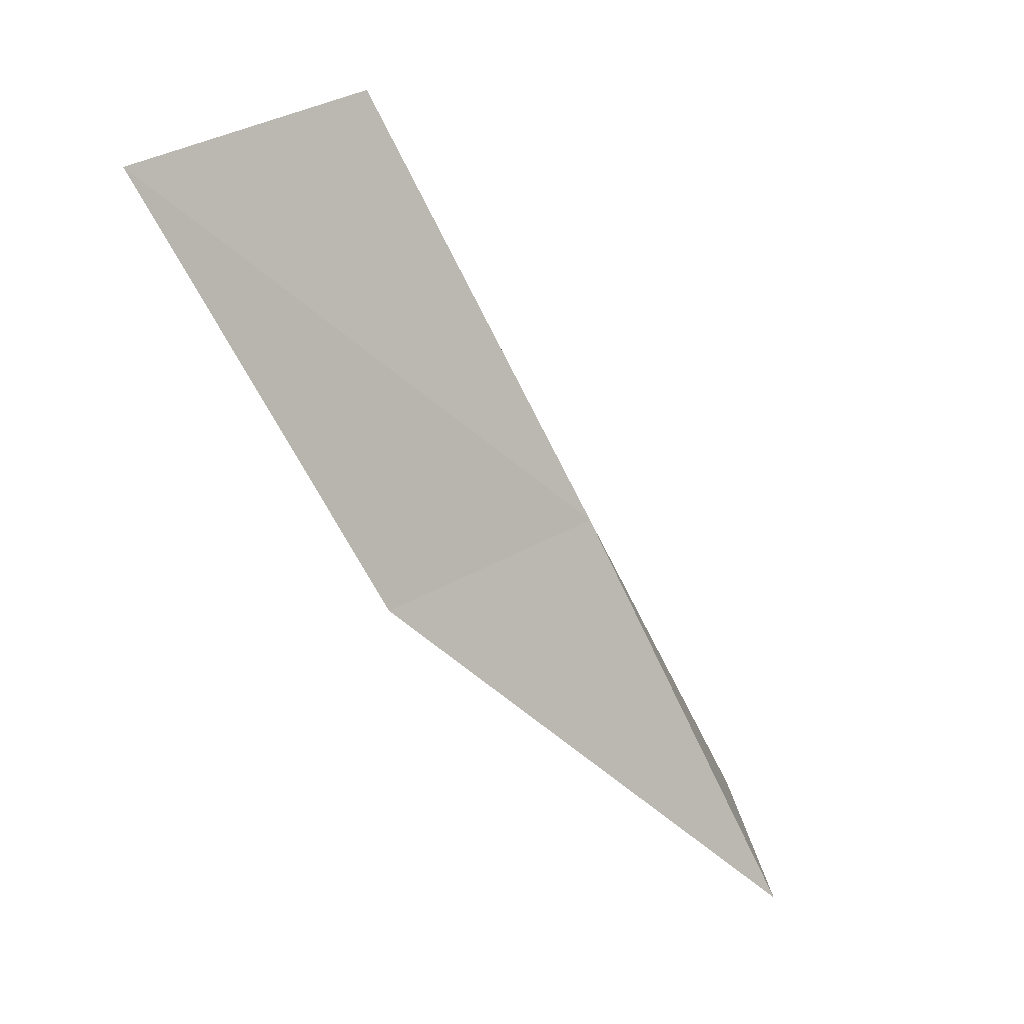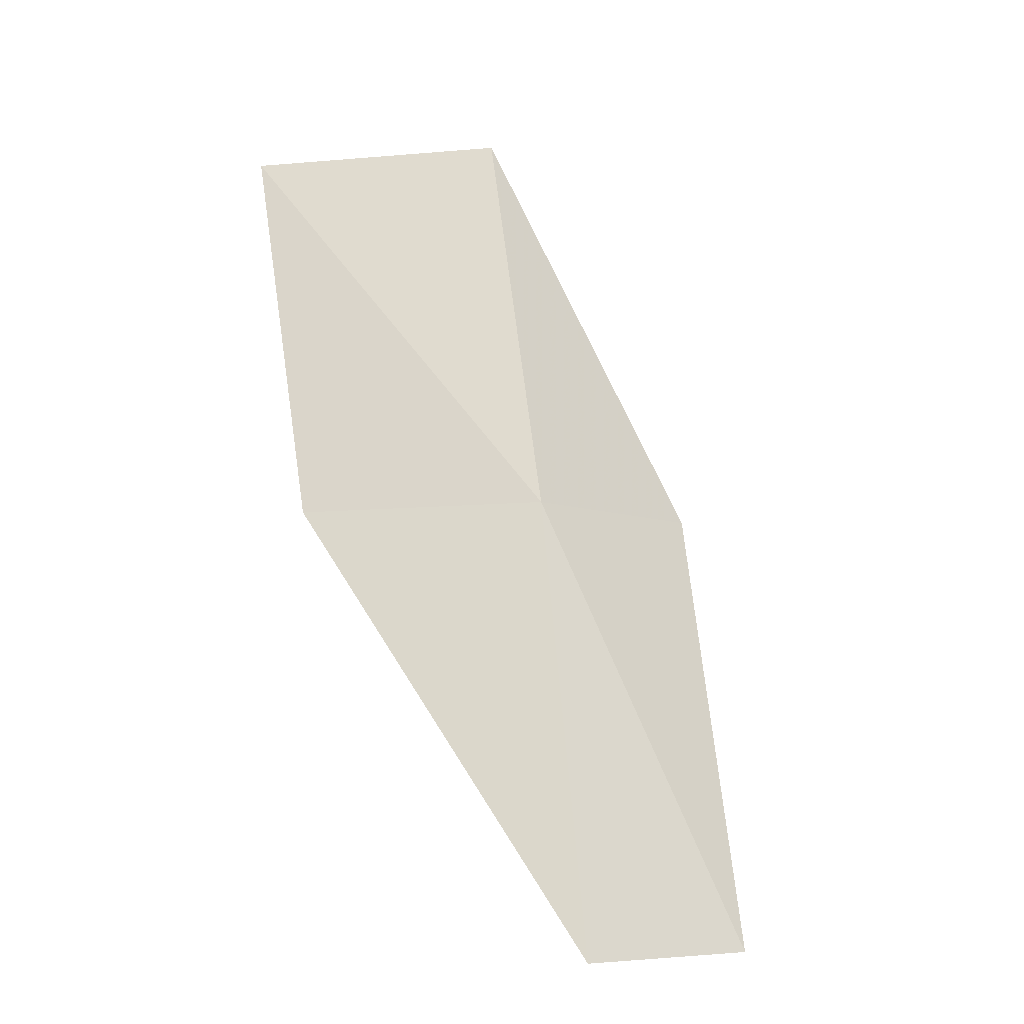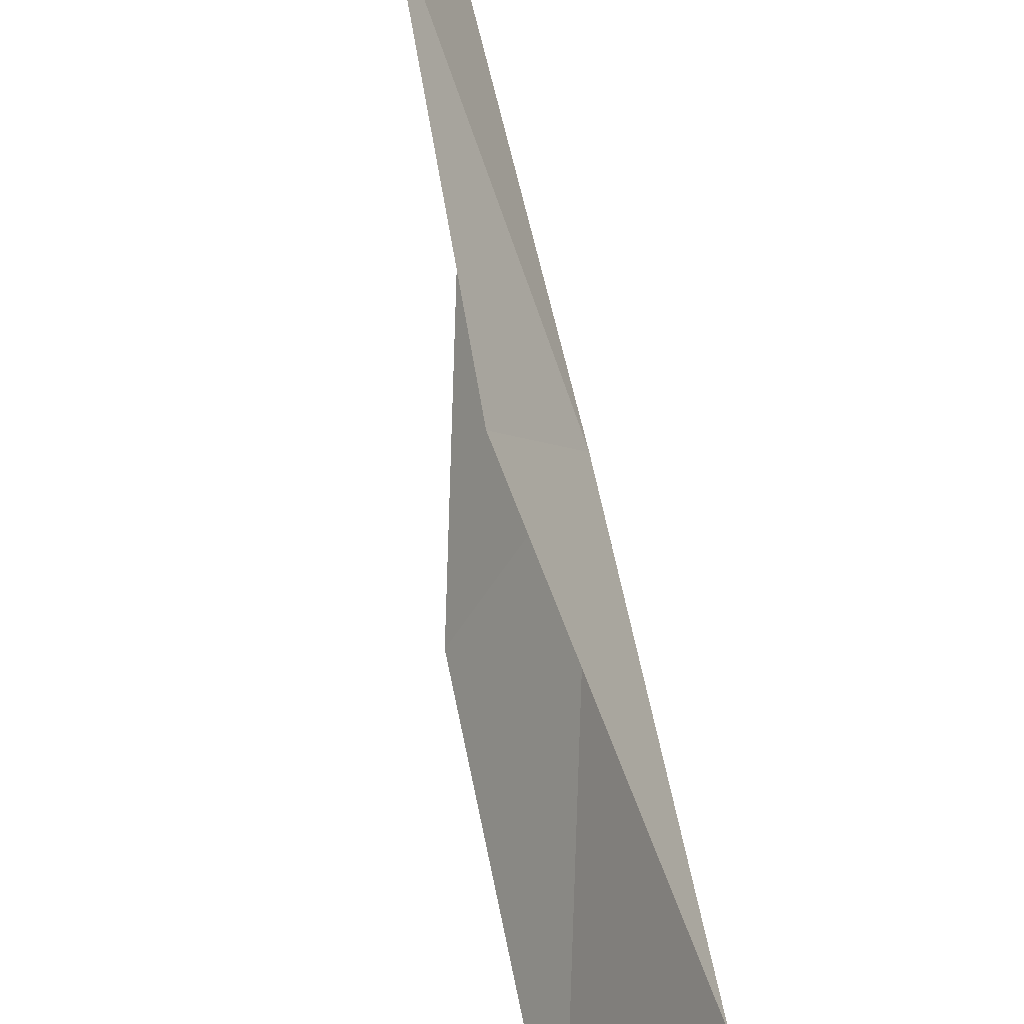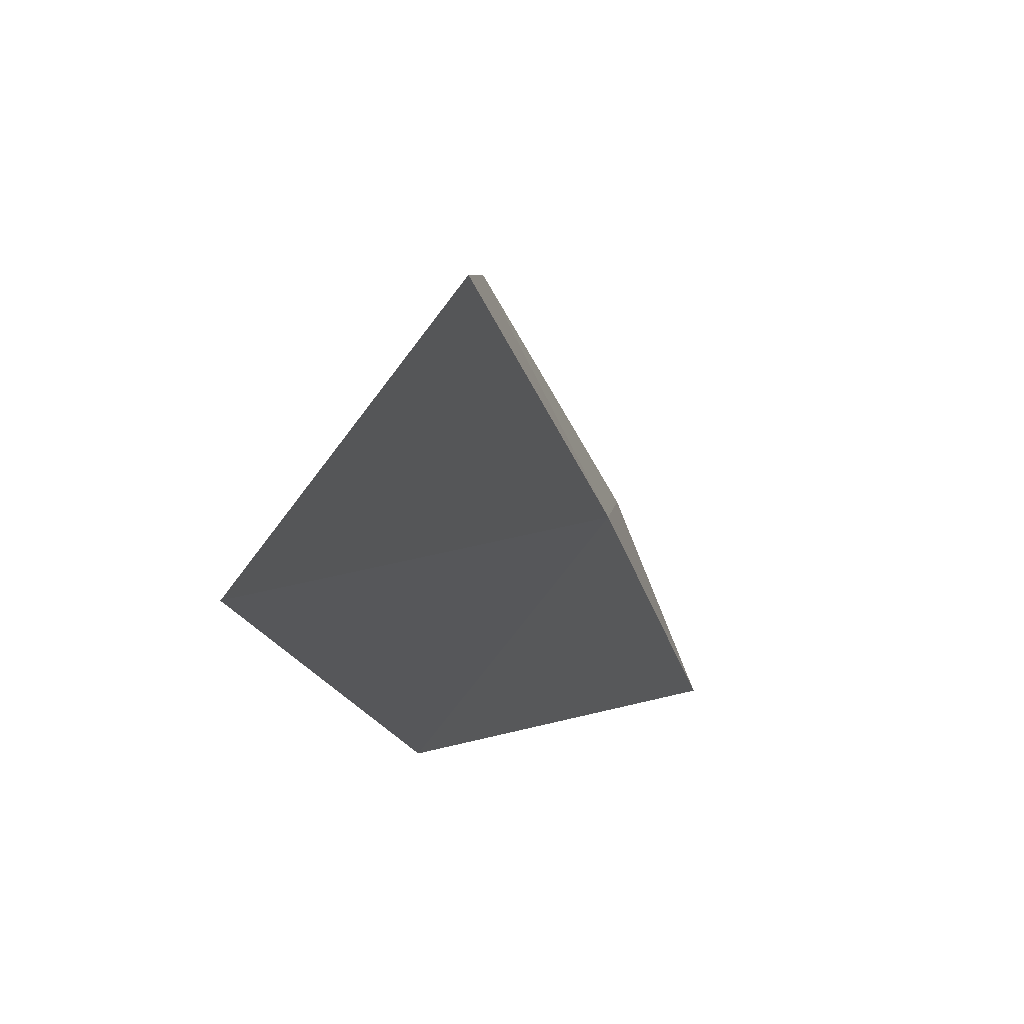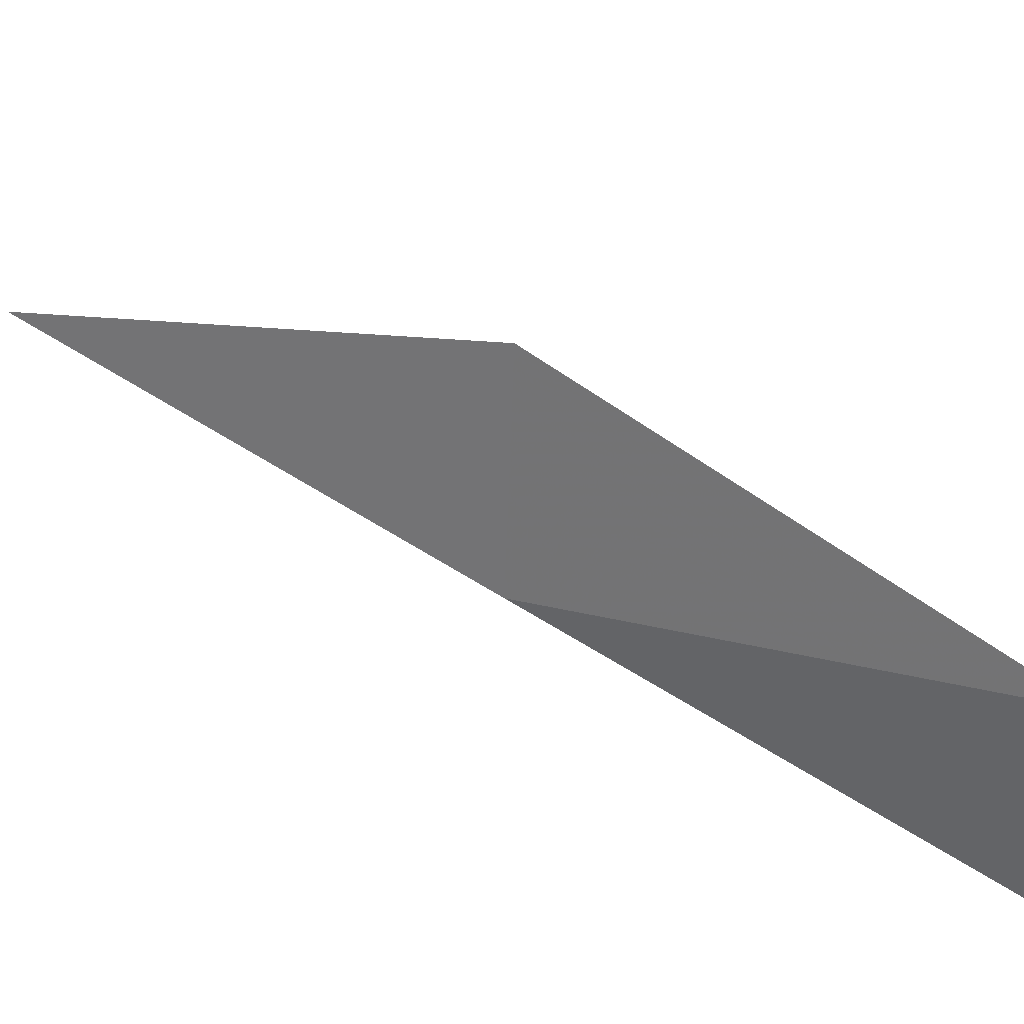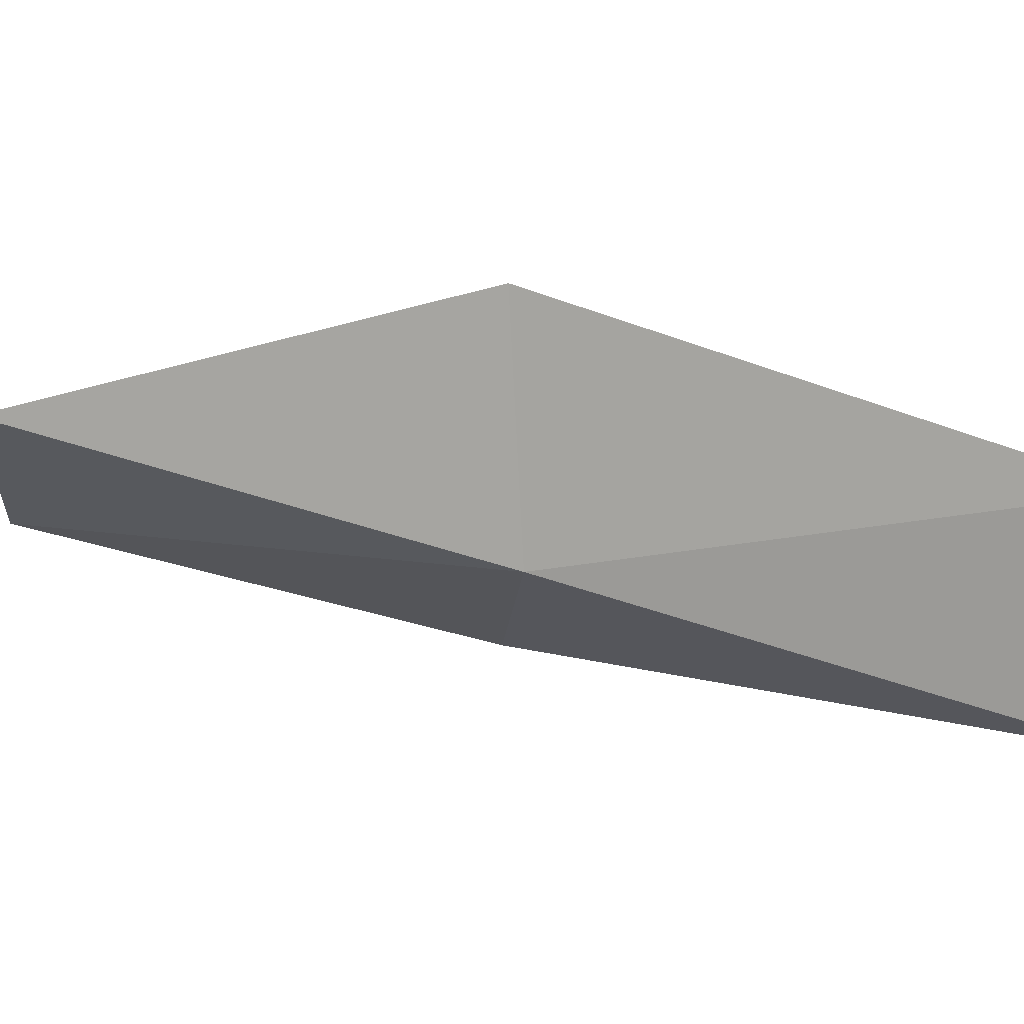
<metadata>
{"format":"obj","ext":"obj","renderer":"f3d","projection":"perspective","resolution":1024,"background":"white","views":[{"elev":31.6,"azim":12.5,"up":"+Z"},{"elev":-7.5,"azim":70.4,"up":"+Z"},{"elev":68.3,"azim":-39.4,"up":"+Y"},{"elev":-16.2,"azim":-15.2,"up":"+Y"},{"elev":58.5,"azim":94.3,"up":"+Y"},{"elev":36.8,"azim":83.4,"up":"+Y"}]}
</metadata>
<code>
v -19.64 33.21 39.23
v -20.71 35.22 39.23
v -21.94 33.47 43.59
v -23.5 31.17 43.59
v -21.23 31.16 39.23
v -18.19 34.69 34.87
v -17.42 32.81 34.87
f 1 3 2
f 1 5 4
f 1 4 3
f 1 6 7
f 1 2 6
f 1 7 5

</code>
